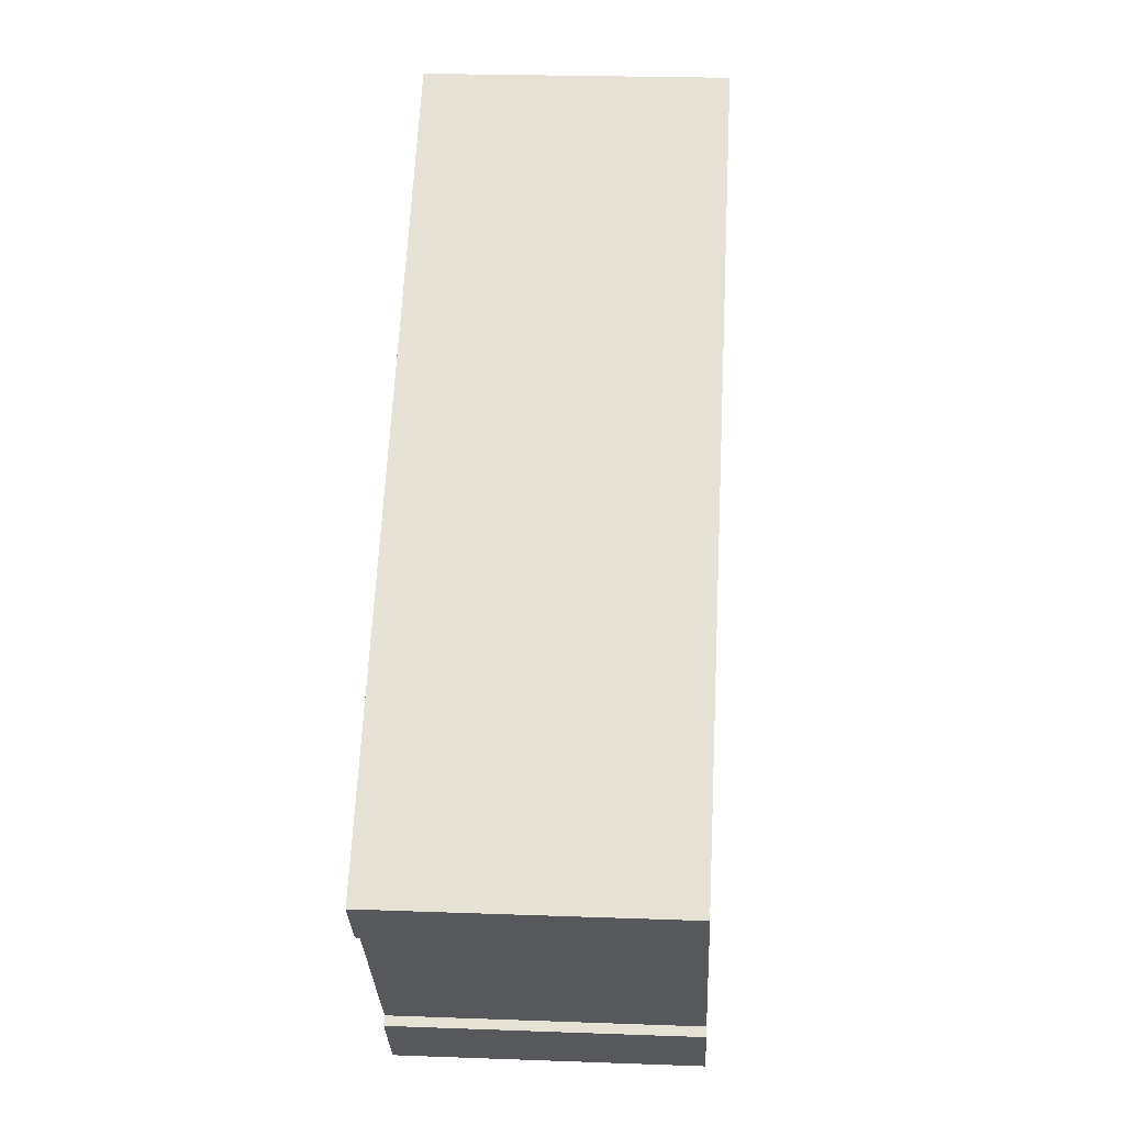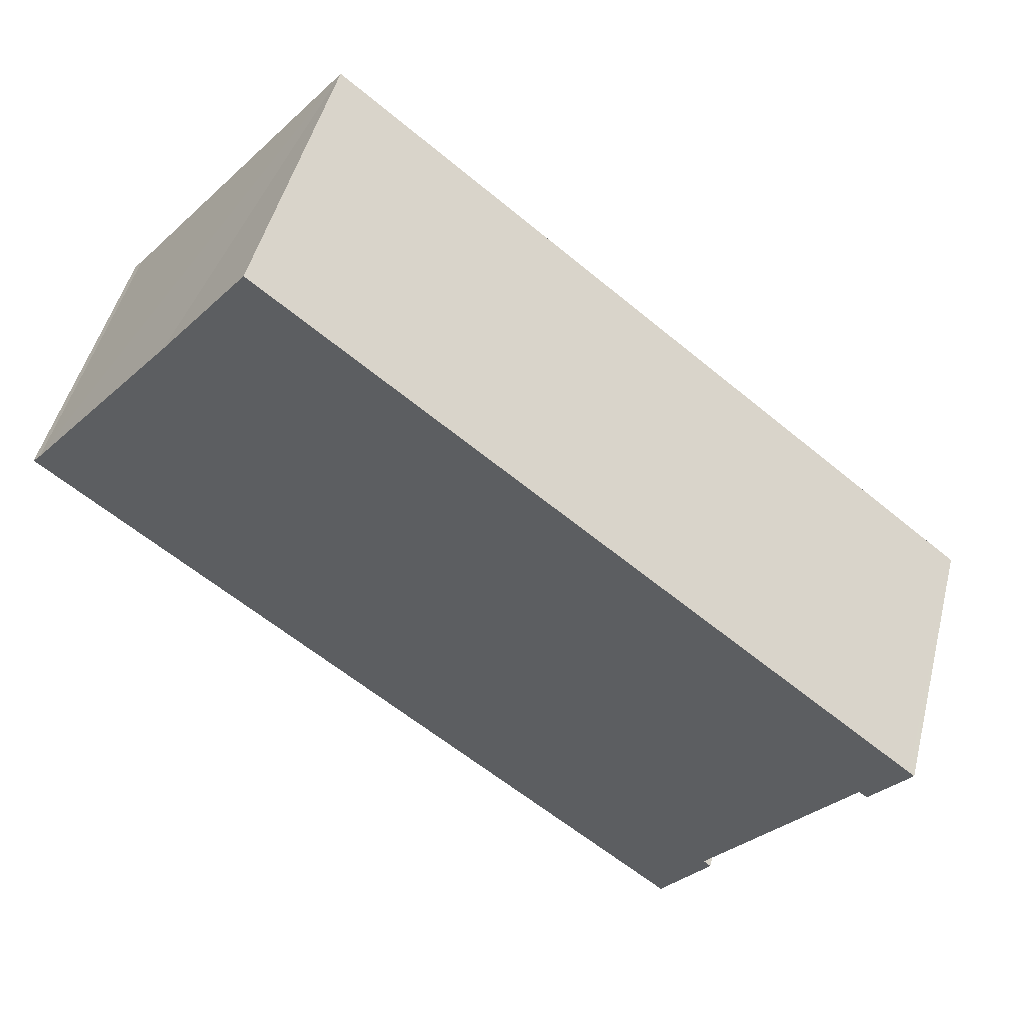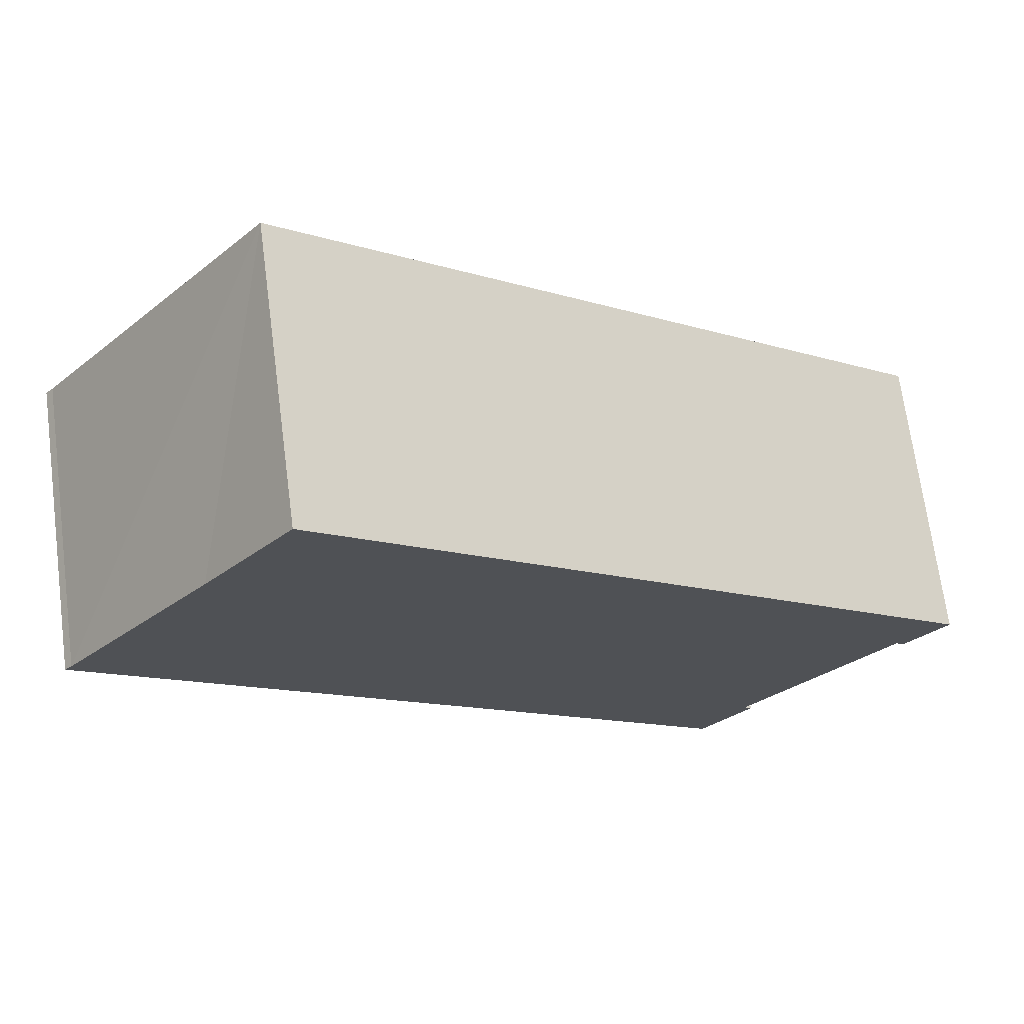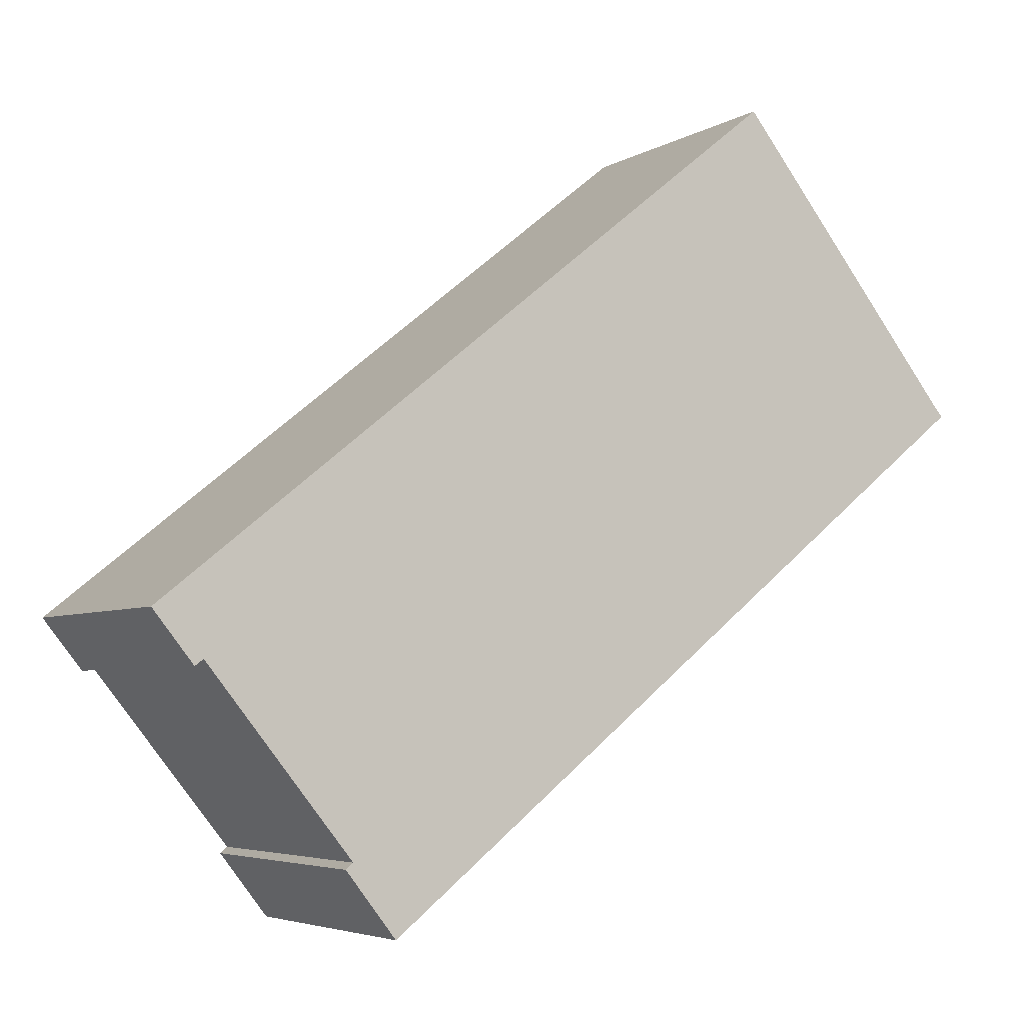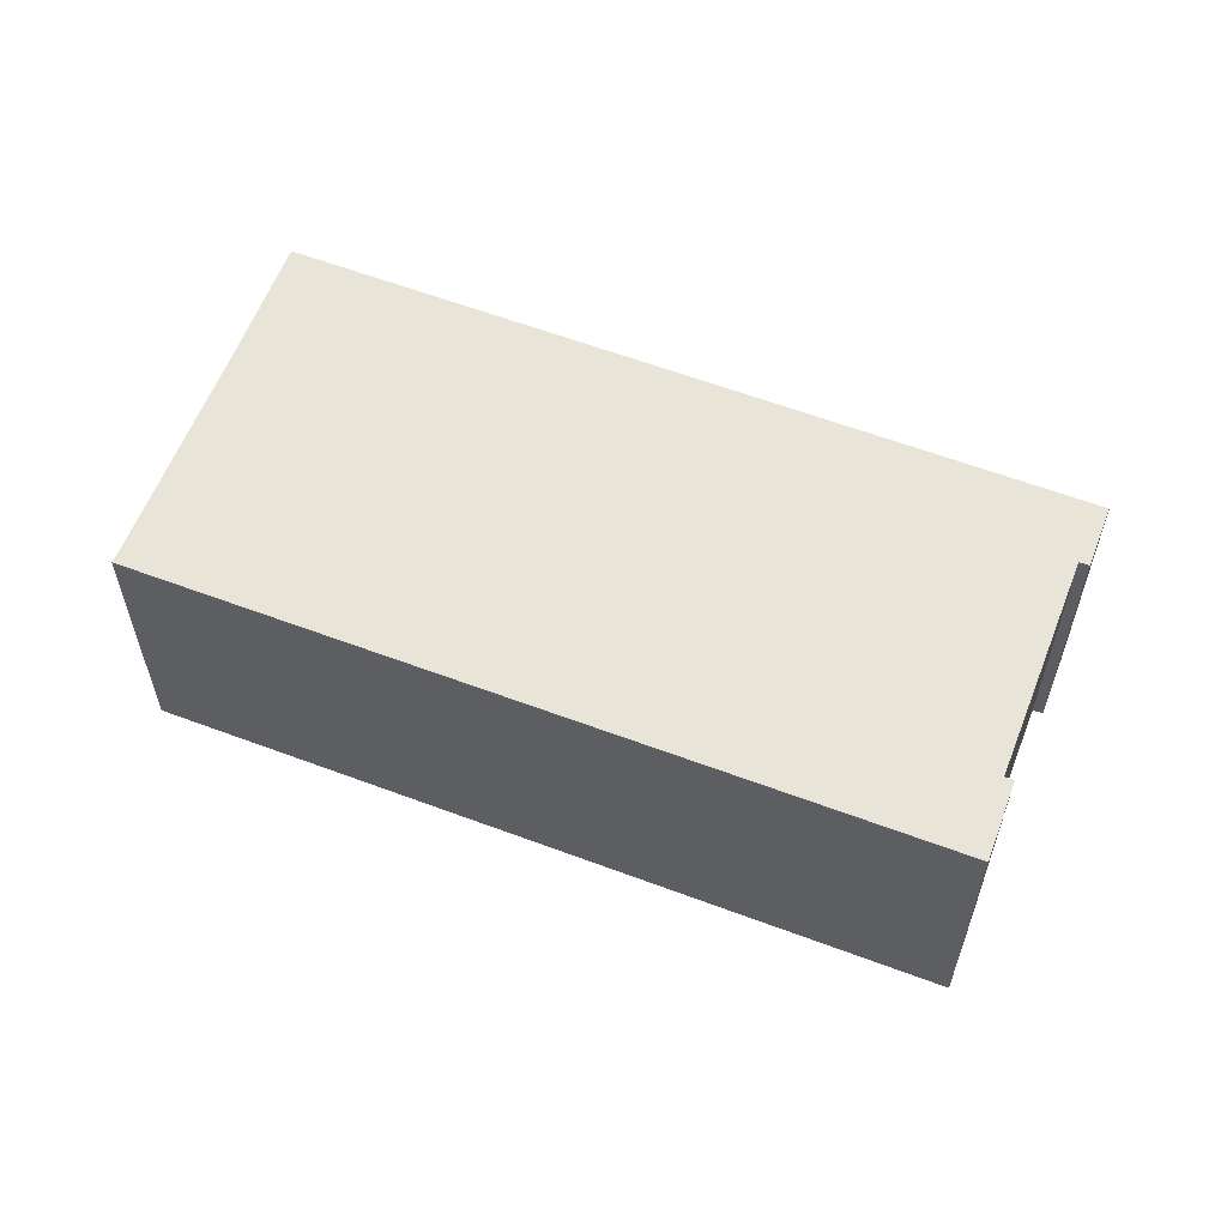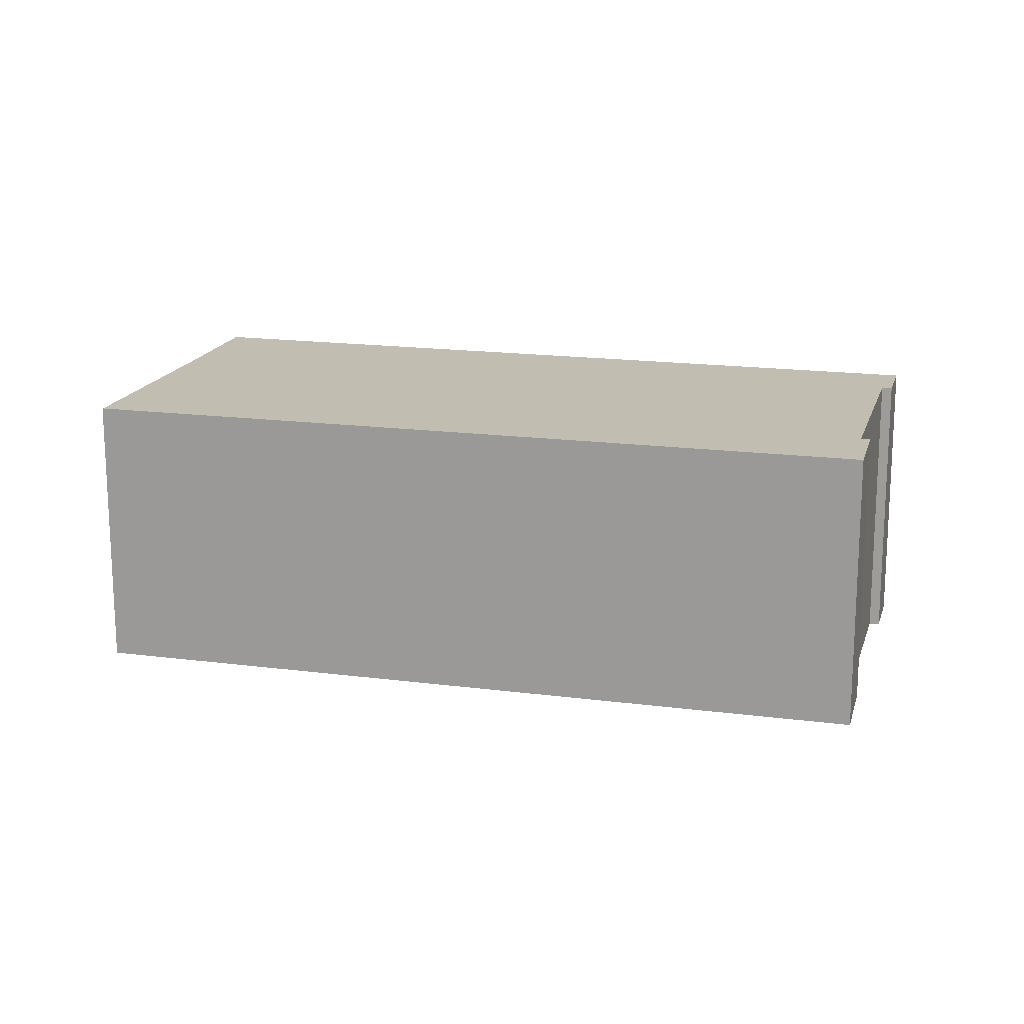
<metadata>
{"format":"obj","ext":"obj","renderer":"f3d","projection":"perspective","resolution":1024,"background":"white","views":[{"elev":23.2,"azim":-86.4,"up":"+Z"},{"elev":48.6,"azim":-165.8,"up":"+Z"},{"elev":69.4,"azim":172.5,"up":"+Z"},{"elev":-4.8,"azim":-30.0,"up":"+Z"},{"elev":59.8,"azim":162.4,"up":"+Y"},{"elev":17.0,"azim":156.1,"up":"+Y"}]}
</metadata>
<code>
v  0.147 7.786 0.118
v  1.114 7.786 -1.388
v  0 7.786 4.768e-16
v  1.269 7.786 -1.275
v  17.54 7.786 14.11
v  1.347 7.786 -1.218
v  5.324 7.786 -6.141
v  6.65 7.786 -7.956
v  17.29 7.786 0.552
v  19.88 7.786 11.16
v  23.9 7.786 6.211
v  24.1 7.786 5.999
v  5.244 7.786 -6.209
v  6.504 7.786 -8.073
v  5.125 7.786 -6.31
v  0 0 0
v  17.54 -8.639e-16 14.11
v  0.147 -7.225e-18 0.118
v  5.125 3.864e-16 -6.31
v  5.324 3.76e-16 -6.141
v  5.244 3.802e-16 -6.209
v  23.9 -3.803e-16 6.211
v  19.88 -6.832e-16 11.16
v  24.1 -3.673e-16 5.999
v  17.29 -3.38e-17 0.552
v  6.65 4.872e-16 -7.956
v  6.504 4.943e-16 -8.073
v  1.347 7.458e-17 -1.218
v  1.114 8.499e-17 -1.388
v  1.269 7.807e-17 -1.275
g defaultobject
f 1 2 3
f 2 1 4
f 4 1 5
f 4 5 6
f 6 5 7
f 7 5 8
f 8 5 9
f 9 5 10
f 9 10 11
f 9 11 12
f 13 14 15
f 14 13 7
f 14 7 8
f 16 1 3
f 1 16 5
f 5 16 17
f 17 16 18
f 19 13 15
f 13 19 7
f 7 19 20
f 20 19 21
f 17 10 5
f 10 17 11
f 11 17 22
f 22 17 23
f 22 12 11
f 12 22 24
f 24 9 12
f 9 24 25
f 9 25 8
f 8 25 26
f 8 26 14
f 14 26 27
f 28 4 6
f 4 28 2
f 2 28 29
f 29 28 30
f 27 15 14
f 15 27 19
f 20 6 7
f 6 20 28
f 29 3 2
f 3 29 16
f 26 19 27
f 19 26 25
f 19 25 21
f 21 25 20
f 20 25 28
f 28 25 16
f 16 25 18
f 18 25 17
f 17 25 23
f 23 25 22
f 22 25 24
f 30 16 29
f 16 30 28

</code>
